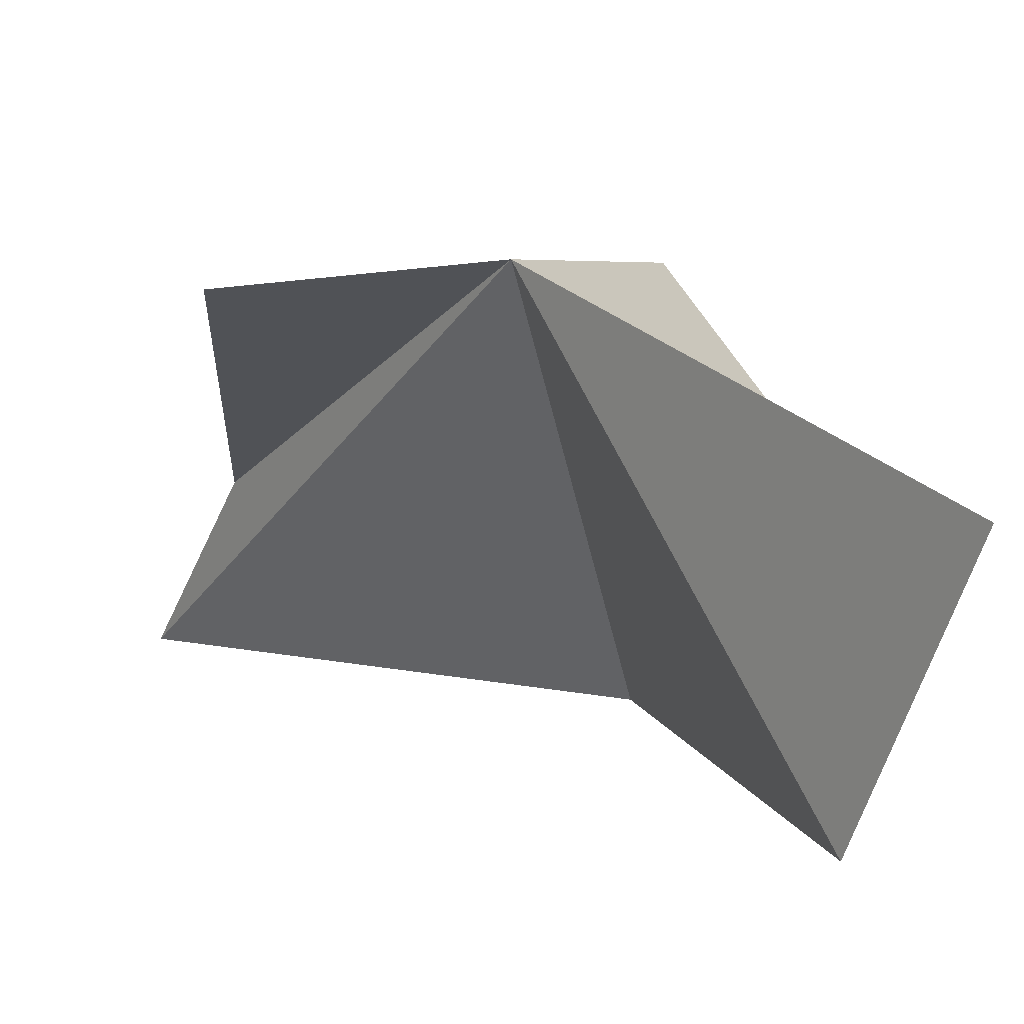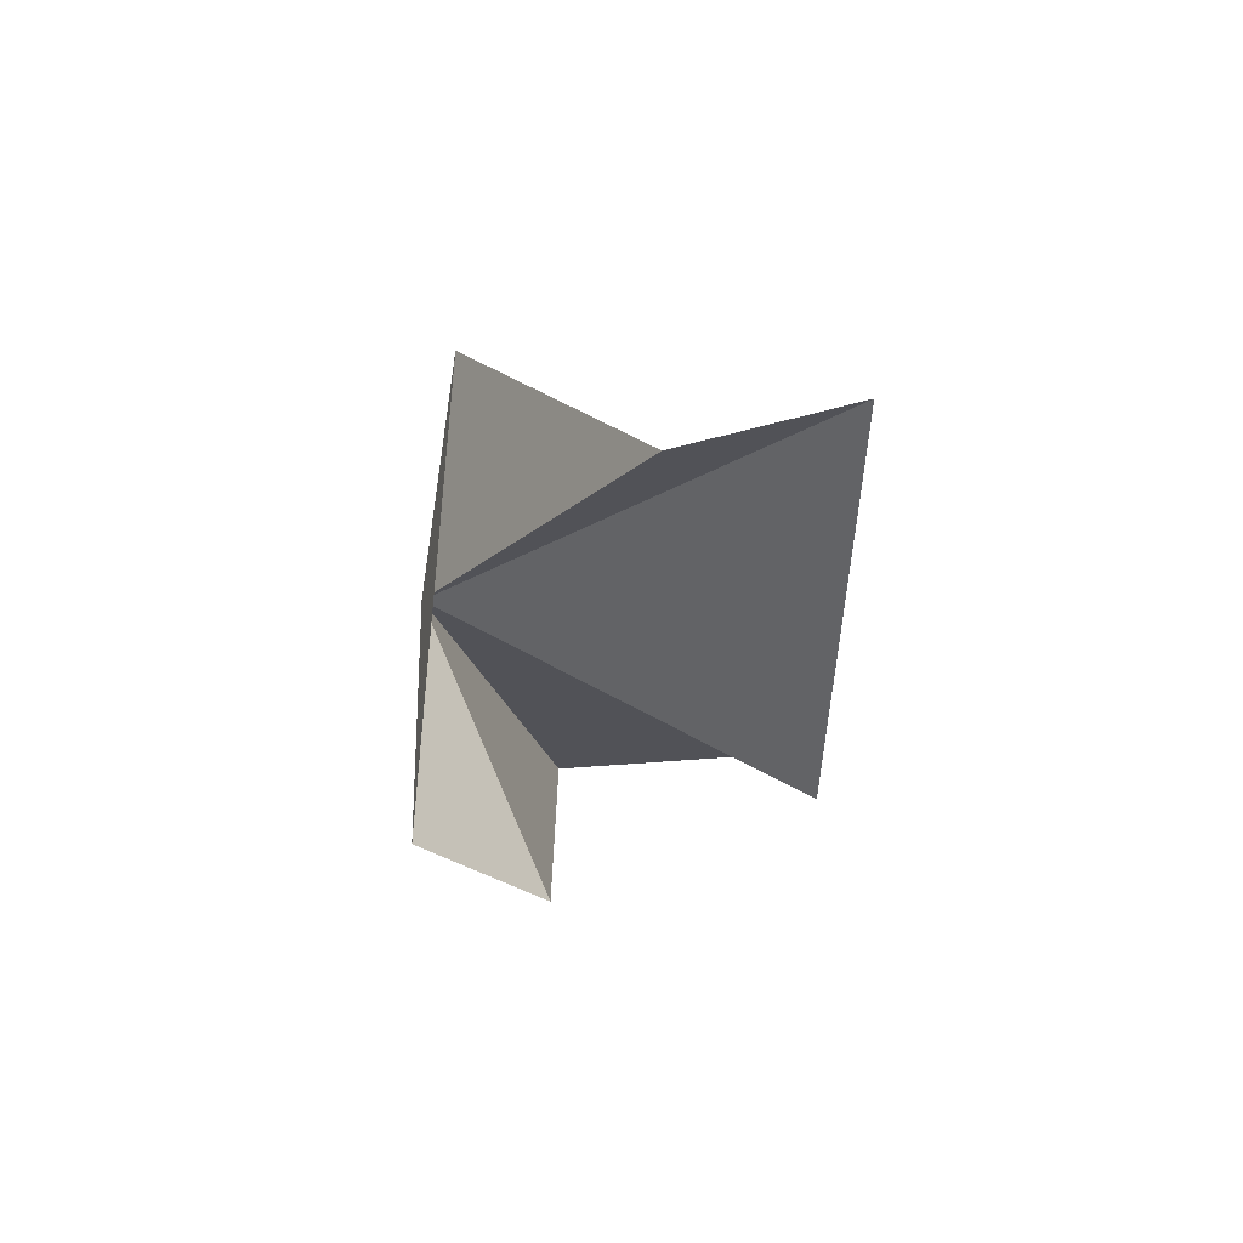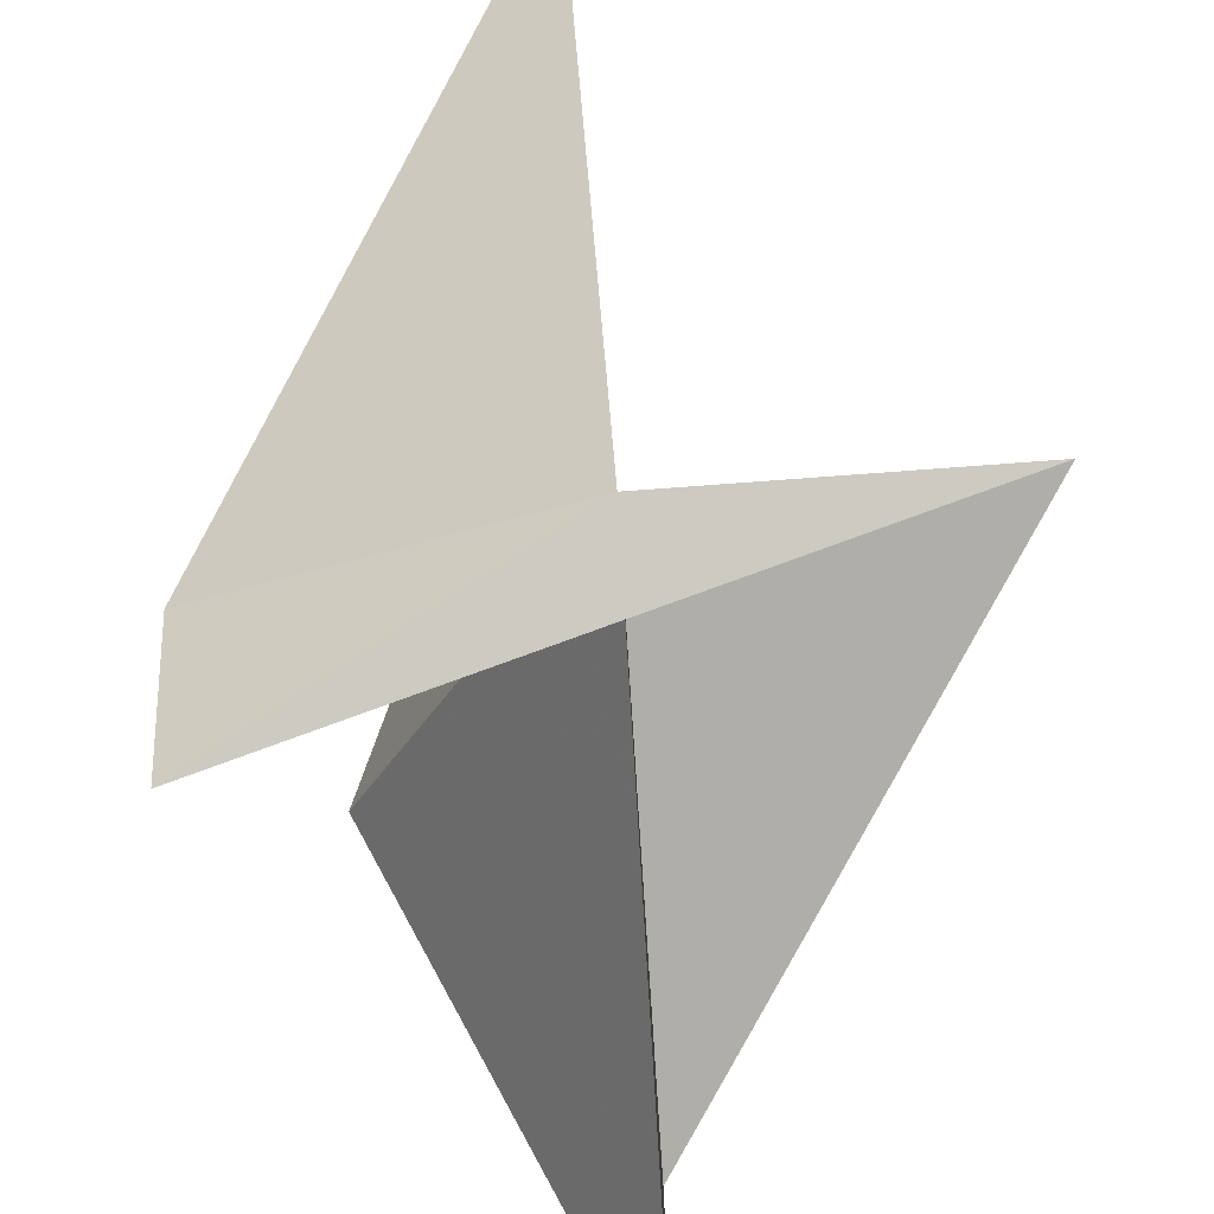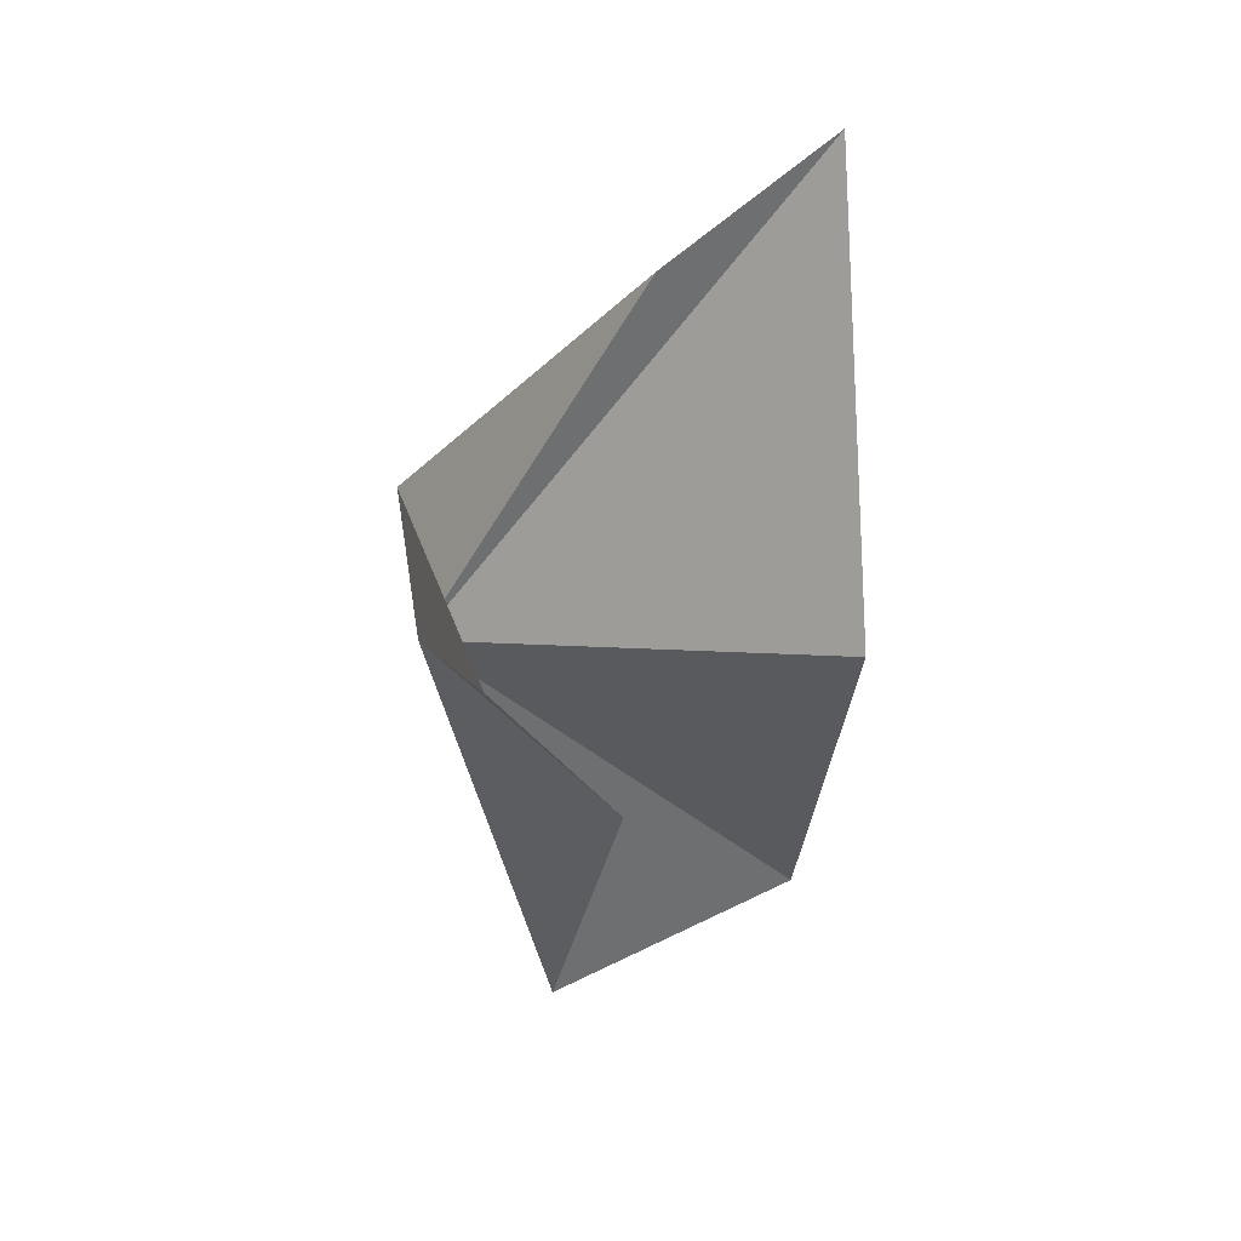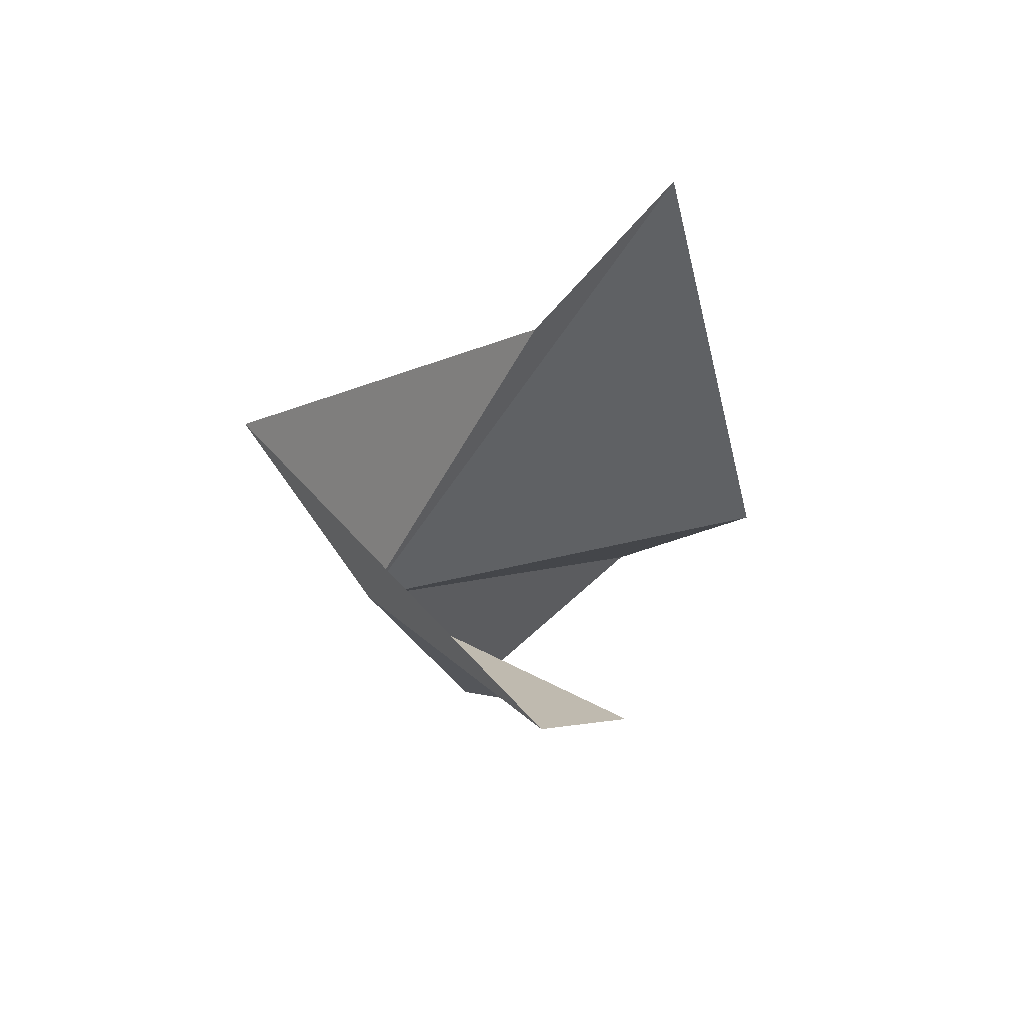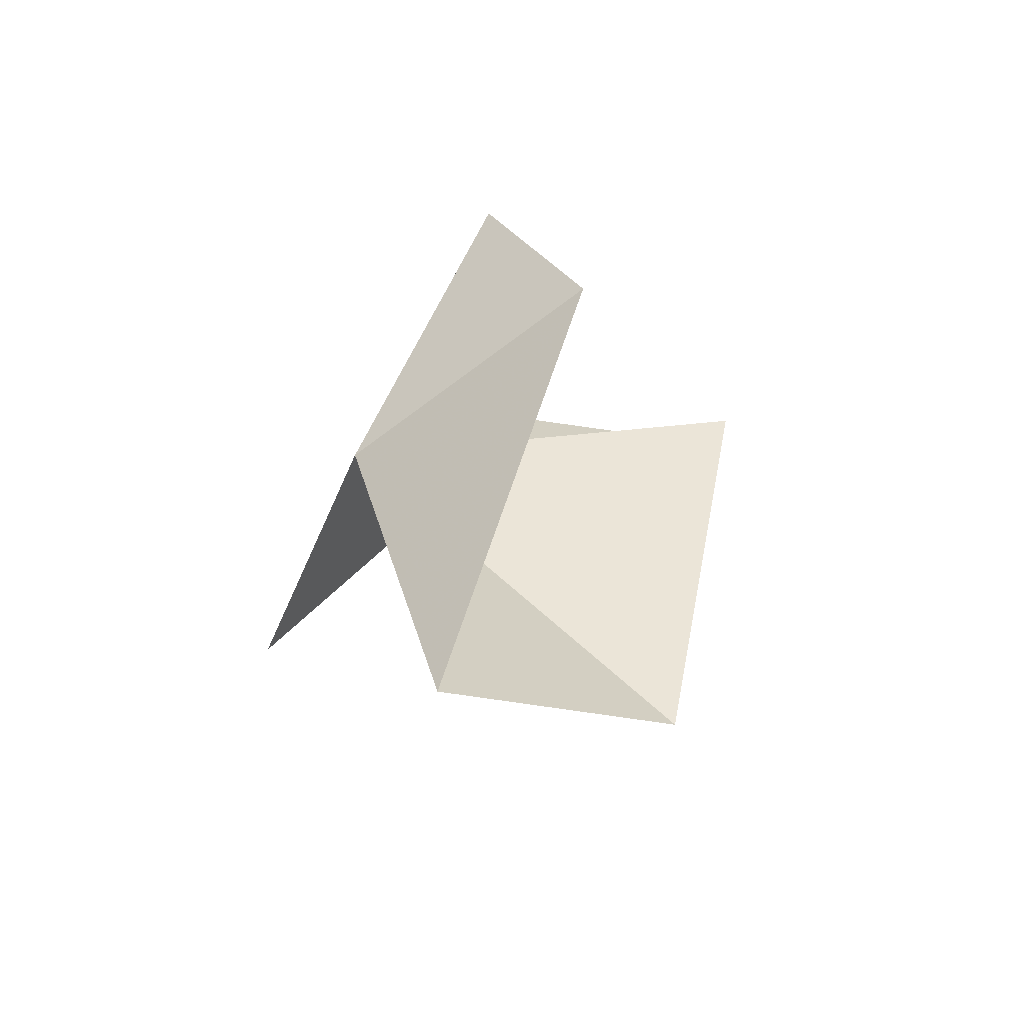
<metadata>
{"format":"obj","ext":"obj","renderer":"f3d","projection":"perspective","resolution":1024,"background":"white","views":[{"elev":11.7,"azim":-39.0,"up":"+Z"},{"elev":68.3,"azim":95.4,"up":"+Y"},{"elev":71.7,"azim":175.6,"up":"+Z"},{"elev":35.9,"azim":81.5,"up":"+Y"},{"elev":64.0,"azim":55.5,"up":"+Y"},{"elev":-67.4,"azim":65.8,"up":"+Y"}]}
</metadata>
<code>
v -0.7497 0.7457 -3.421
v -0.7497 -0.5145 -3.736
v -0.00658 0.7457 -3.824
v -0.00658 1.135 -3.522
v -1.458 0.7457 -3.421
v -0.7497 -0.1816 -4.402
v -0.2571 0.9456 -4.429
v -0.7497 2.043 -4.43
v -0.7497 1.721 -4.01
f 1 3 2
f 1 4 3
f 1 6 7
f 1 2 6
f 1 8 9
f 1 7 8
f 1 5 4
f 1 9 5

</code>
